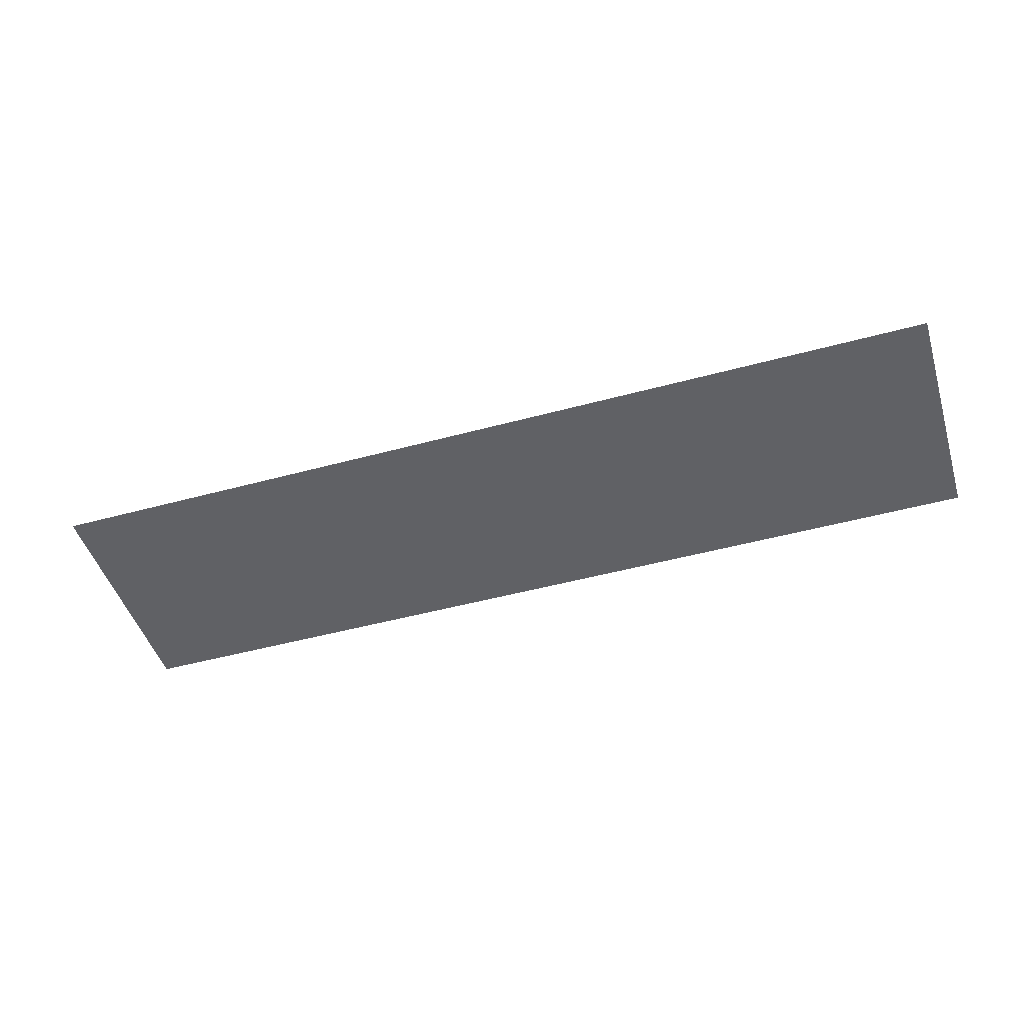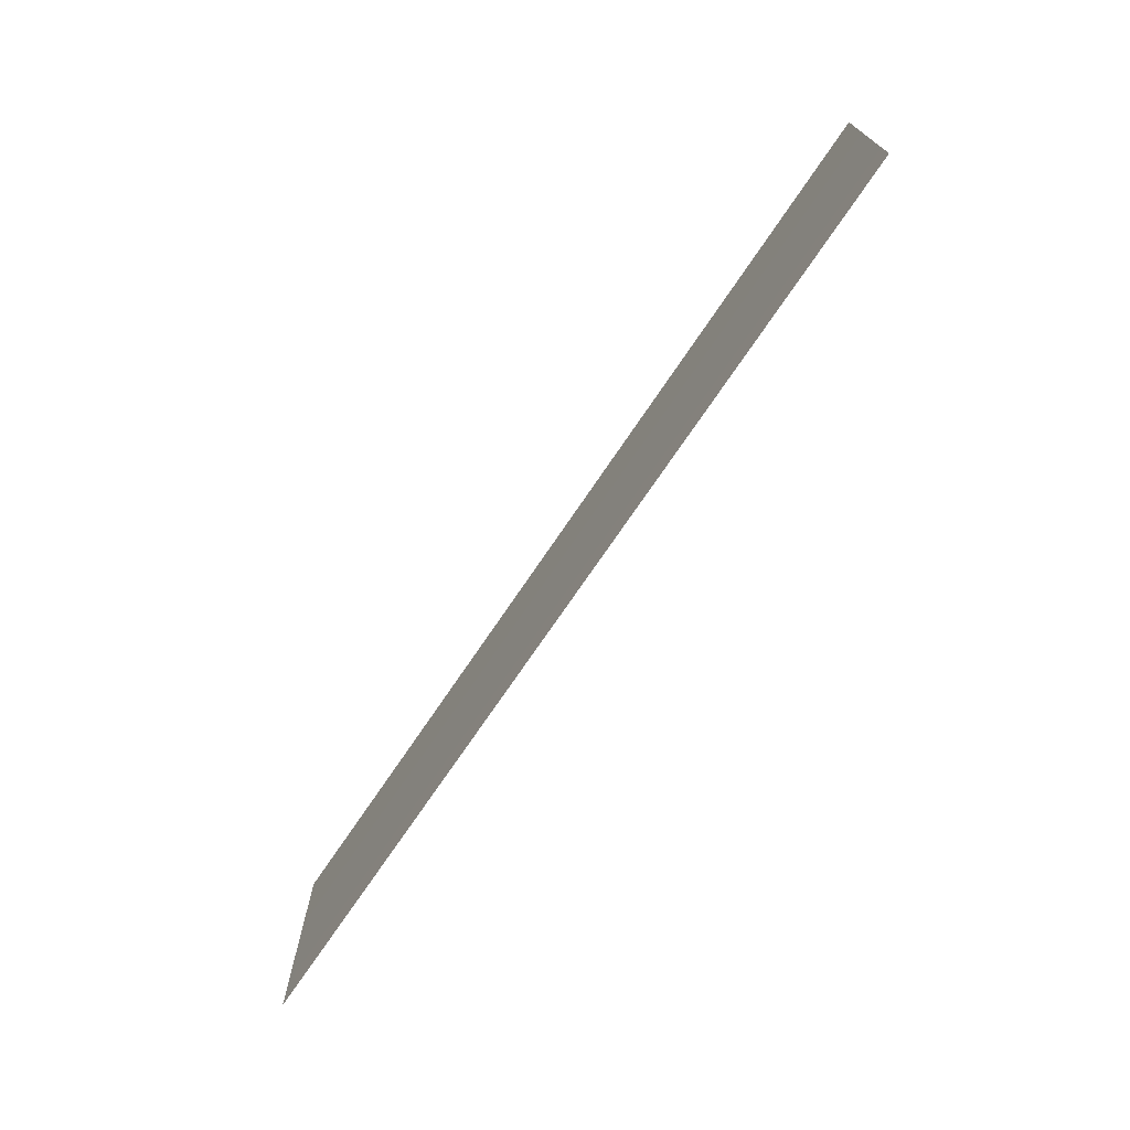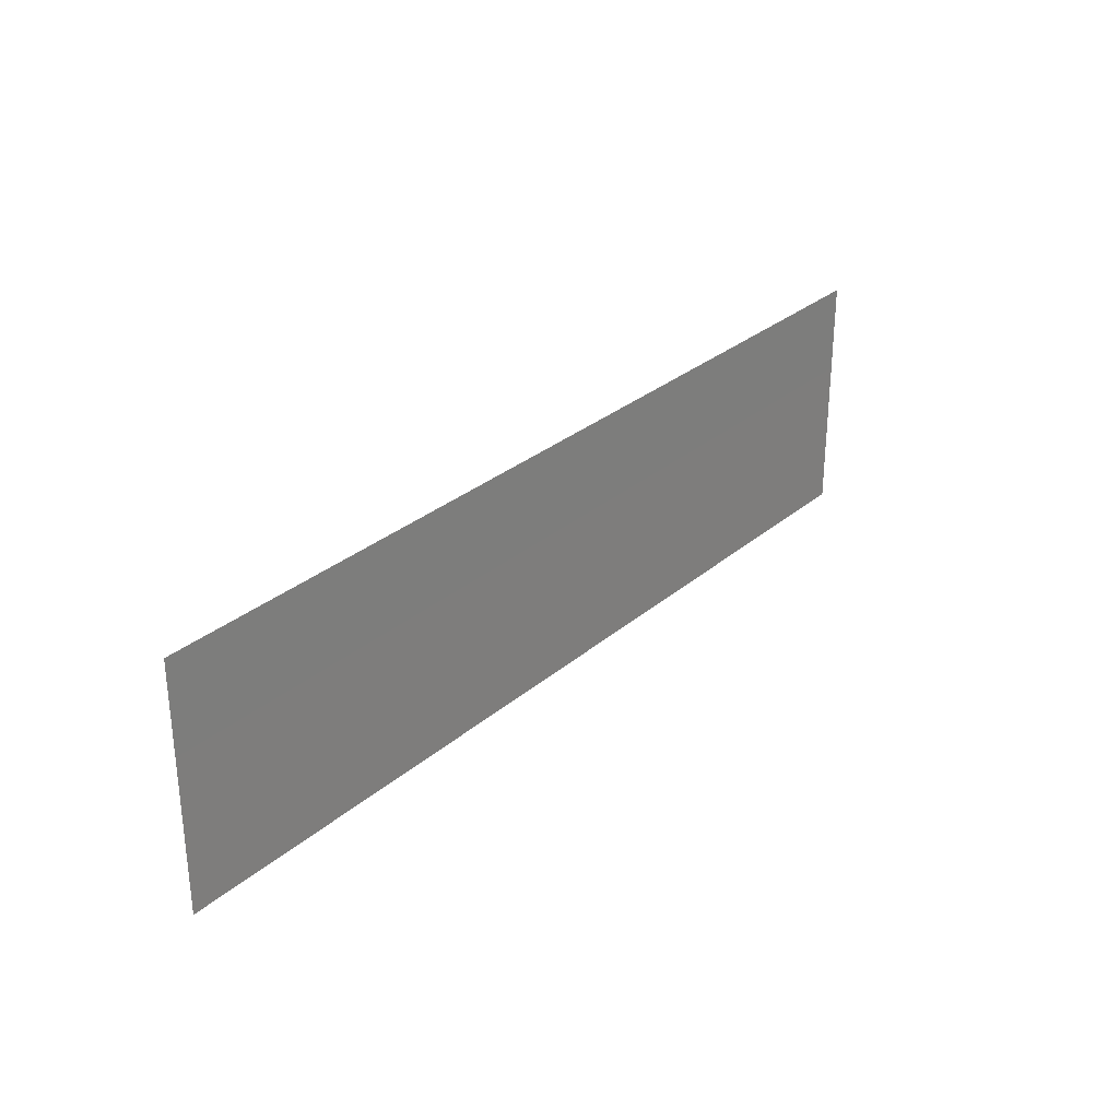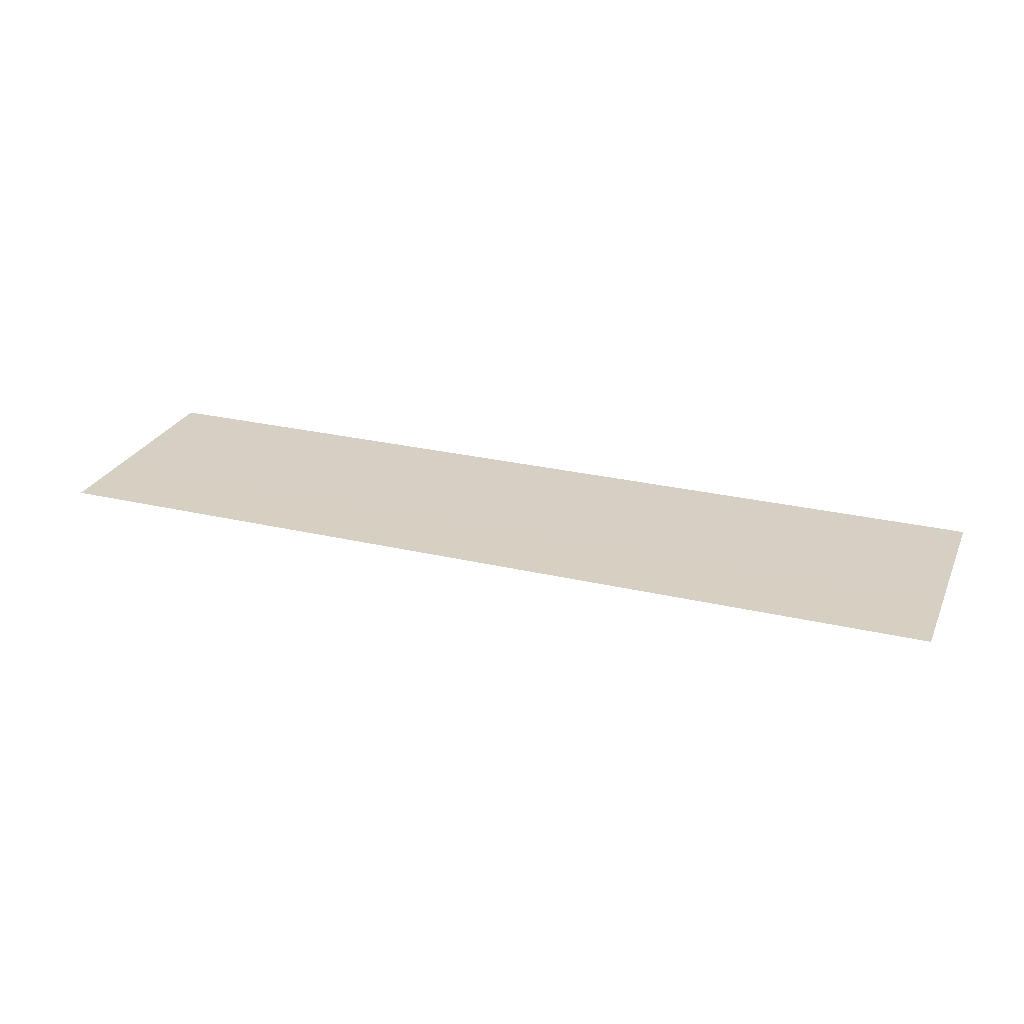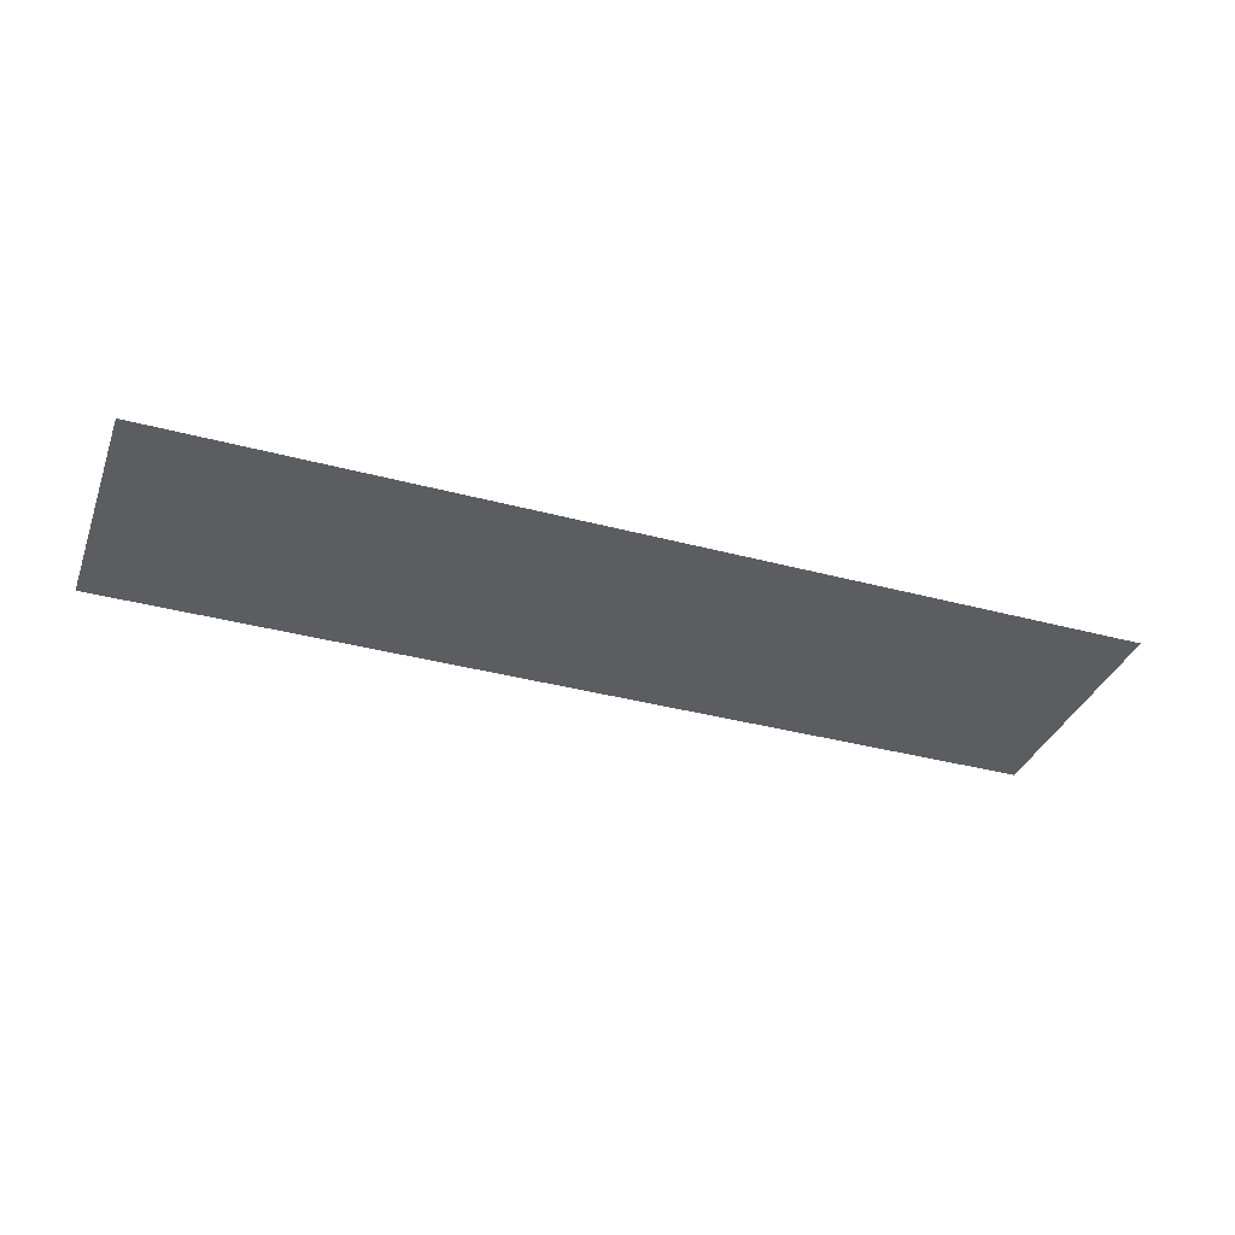
<metadata>
{"format":"obj","ext":"obj","renderer":"f3d","projection":"perspective","resolution":1024,"background":"white","views":[{"elev":-47.5,"azim":17.1,"up":"+Z"},{"elev":-71.9,"azim":56.1,"up":"+Y"},{"elev":29.5,"azim":128.9,"up":"+Y"},{"elev":26.4,"azim":20.3,"up":"+Z"},{"elev":-36.1,"azim":-19.4,"up":"+Z"}]}
</metadata>
<code>
g DecalMesh_MetroArea_Decal_Ground_28__20
v -1 -0.1551 -0.8451
v -1 -0.2601 -0.8451
v -0.8868 -0.2601 -0.8451
v -1 -0.1512 -0.8451
v -0.8828 -0.2601 -0.8451
v -0.8816 -0.2601 -0.8451
v -1 -0.1512 -0.8451
v -1 -0.1549 -0.8451
v -0.8866 -0.2601 -0.8451
v -1 -0.1512 -0.8451
v -0.8866 -0.2601 -0.8451
v -0.8828 -0.2601 -0.8451
v -1 -0.1549 -0.8451
v -1 -0.1551 -0.8451
v -0.8868 -0.2601 -0.8451
v -1 -0.1549 -0.8451
v -0.8868 -0.2601 -0.8451
v -0.8866 -0.2601 -0.8451
v 1 0.2601 -0.8451
v -1 0.2601 -0.8451
v -0.5375 -0.2601 -0.8451
v 1 0.2601 -0.8451
v -0.5375 -0.2601 -0.8451
v 1 -0.2601 -0.8451
v -1 0.2601 -0.8451
v -1 -0.1512 -0.8451
v -0.8816 -0.2601 -0.8451
v -1 0.2601 -0.8451
v -0.8816 -0.2601 -0.8451
v -0.5375 -0.2601 -0.8451
g DecalMesh_MetroArea_Decal_Ground_28__20_0
f 3 2 1
f 6 5 4
f 9 8 7
f 12 11 10
f 15 14 13
f 18 17 16
f 21 20 19
f 24 23 22
f 27 26 25
f 30 29 28

</code>
